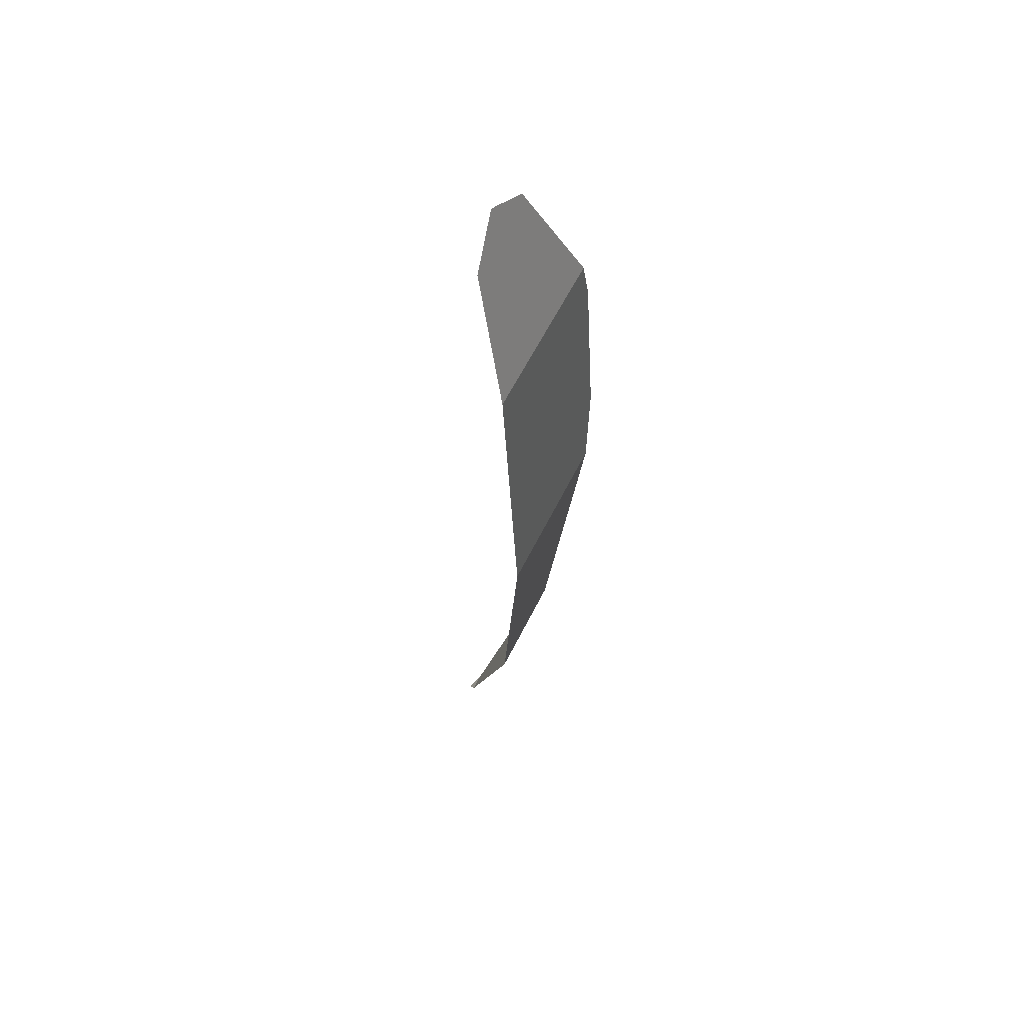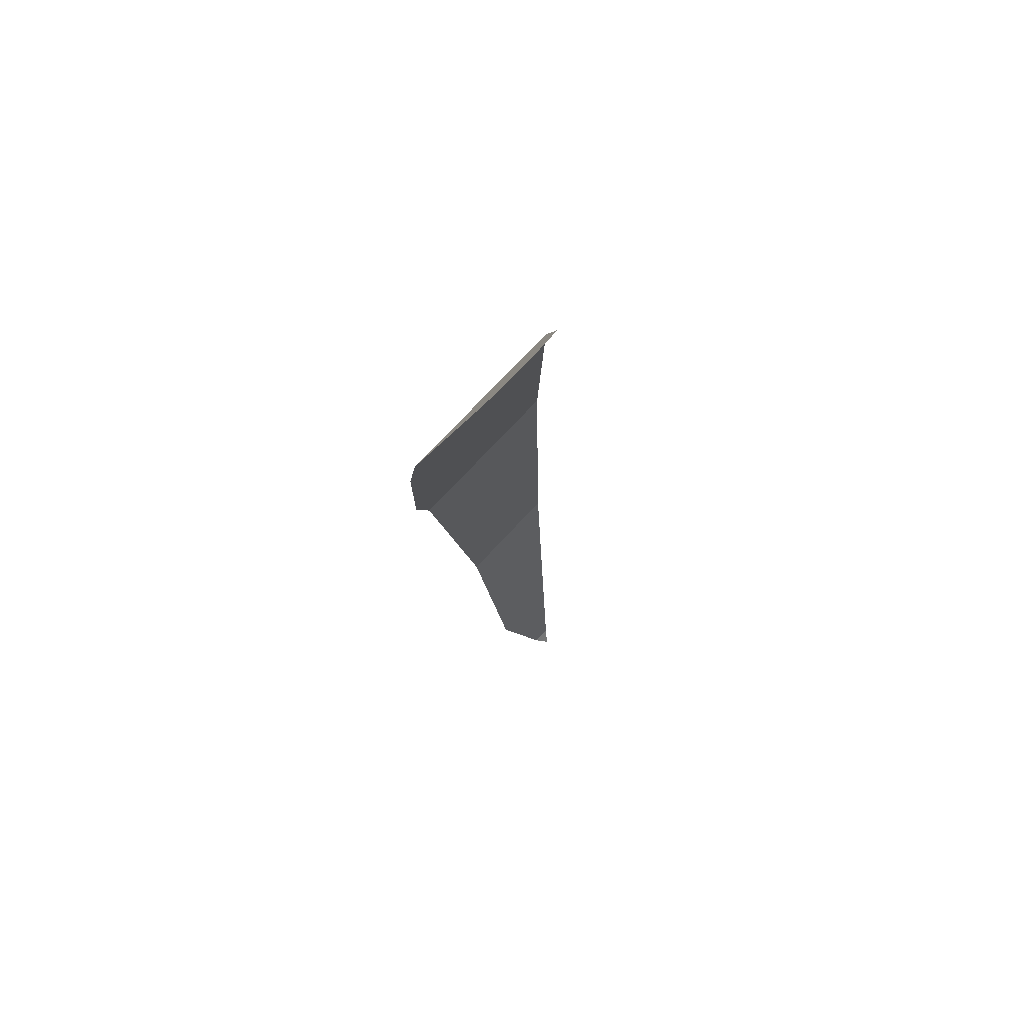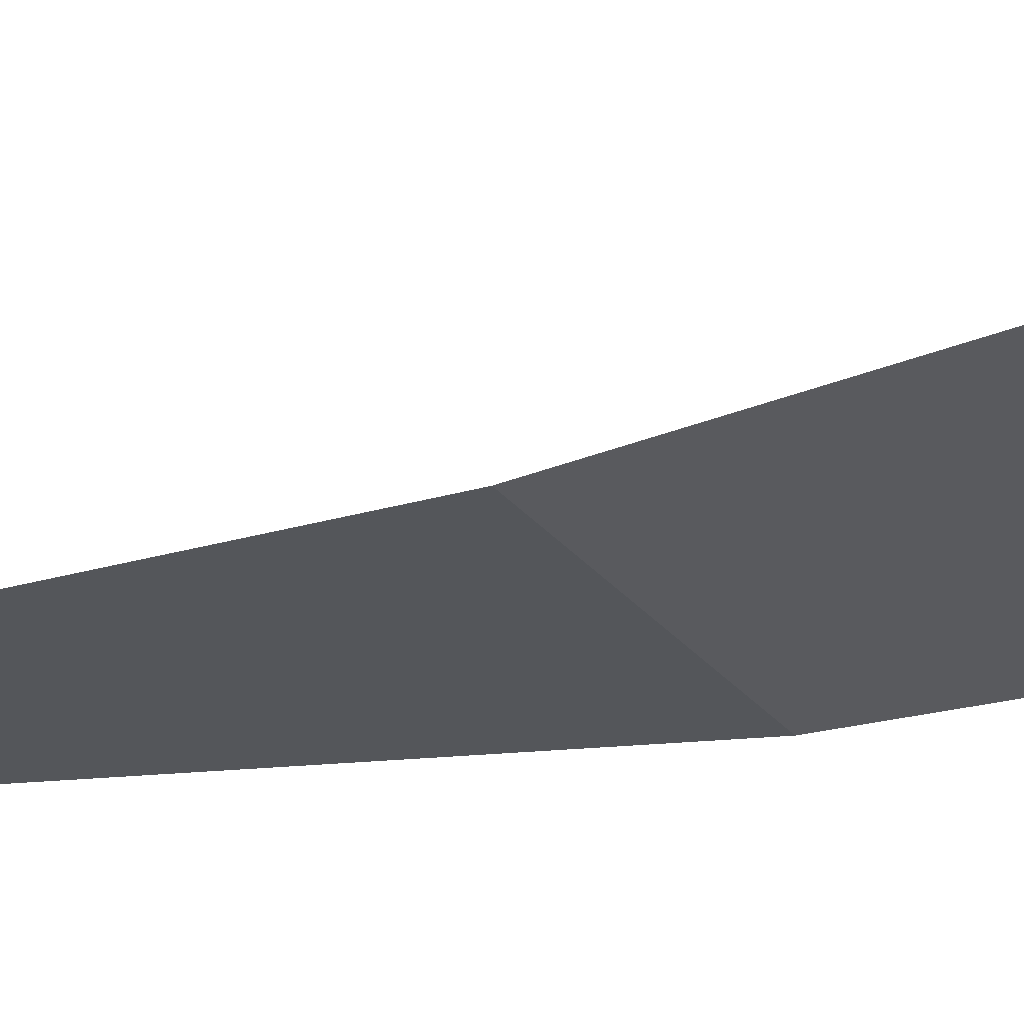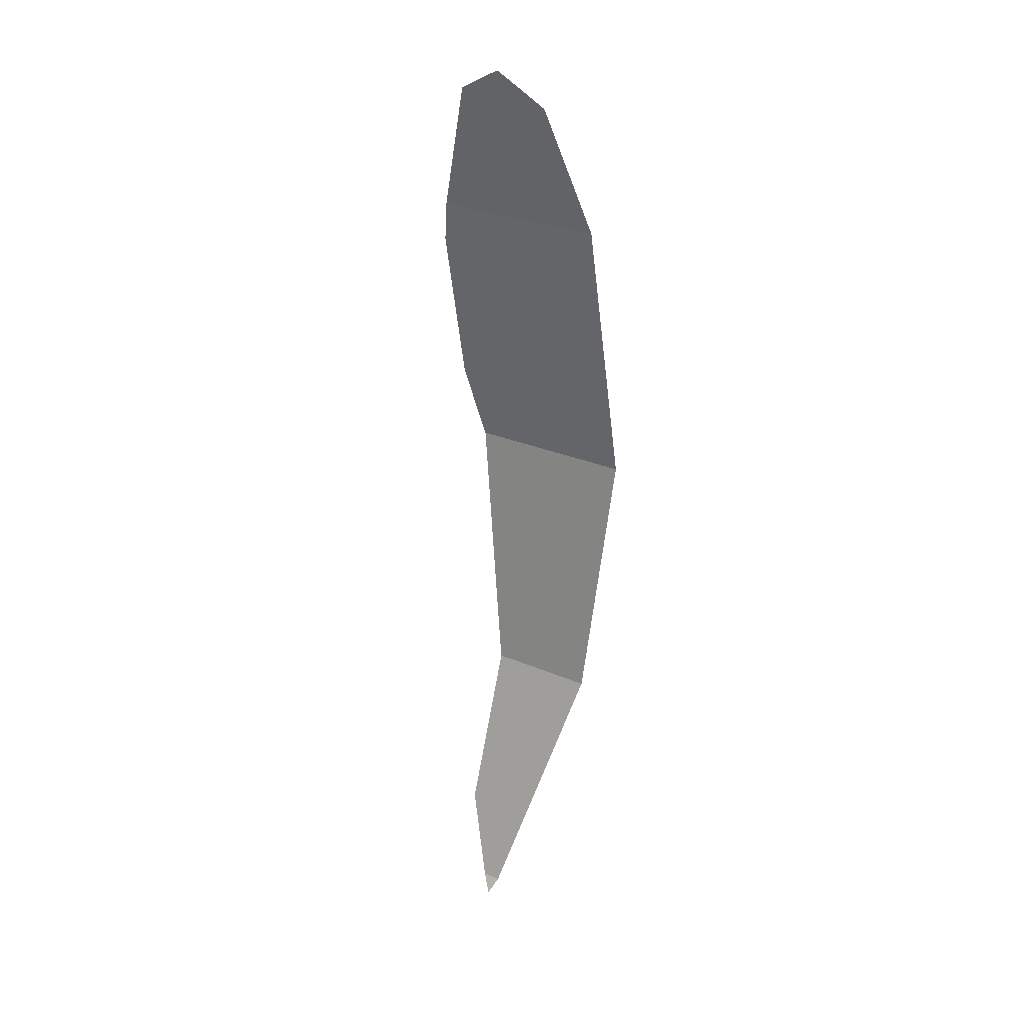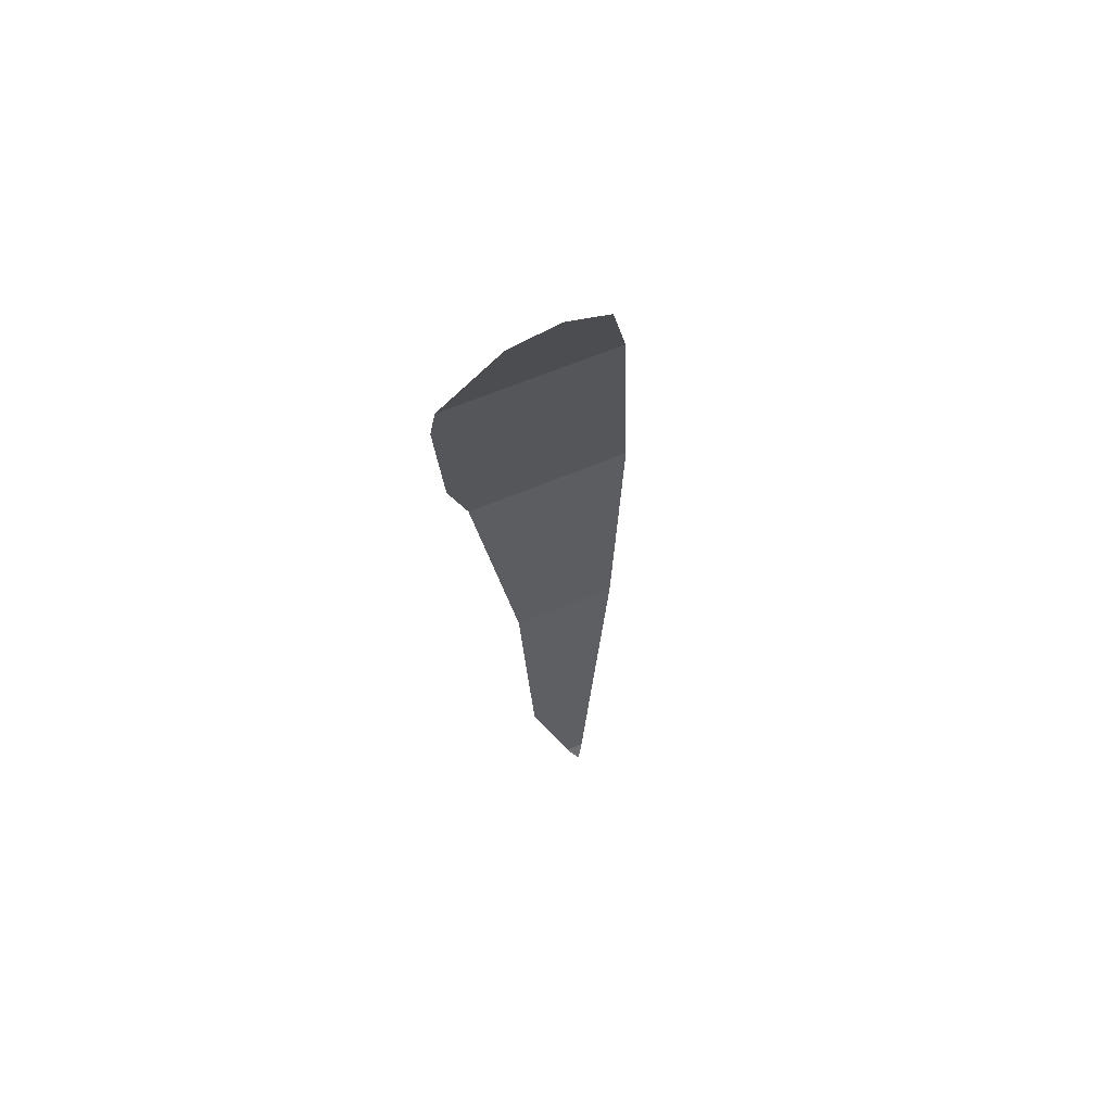
<metadata>
{"format":"obj","ext":"obj","renderer":"f3d","projection":"perspective","resolution":1024,"background":"white","views":[{"elev":58.9,"azim":111.2,"up":"+Y"},{"elev":73.2,"azim":-52.0,"up":"+Y"},{"elev":-24.6,"azim":121.6,"up":"+Z"},{"elev":27.7,"azim":28.5,"up":"+Y"},{"elev":65.8,"azim":-27.4,"up":"+Y"}]}
</metadata>
<code>
o 立方体.001_cell.096
v 16.2 4.322 -16.35
v 16.2 4.835 -16.35
v 16.22 4.578 -16.37
v 16.13 4.075 -16.28
v 16.11 4.987 -16.31
v 16.12 4.99 -16.31
v 16.07 4.967 -16.32
v 16.12 4.058 -16.27
v 16.11 4.075 -16.28
v 16.09 4.158 -16.31
v 16.13 4.98 -16.31
v 16.04 4.648 -16.38
v 16.09 4.322 -16.36
v 16.06 4.578 -16.38
v 16.16 4.959 -16.31
v 16.03 4.835 -16.36
v 16.02 4.796 -16.37
f 16 15 6
f 17 14 2
f 9 8 4
f 4 13 10
f 13 3 14
f 5 7 16
f 16 2 15
f 15 11 6
f 6 5 16
f 2 16 17
f 17 12 14
f 14 3 2
f 10 9 4
f 4 1 13
f 13 1 3

</code>
